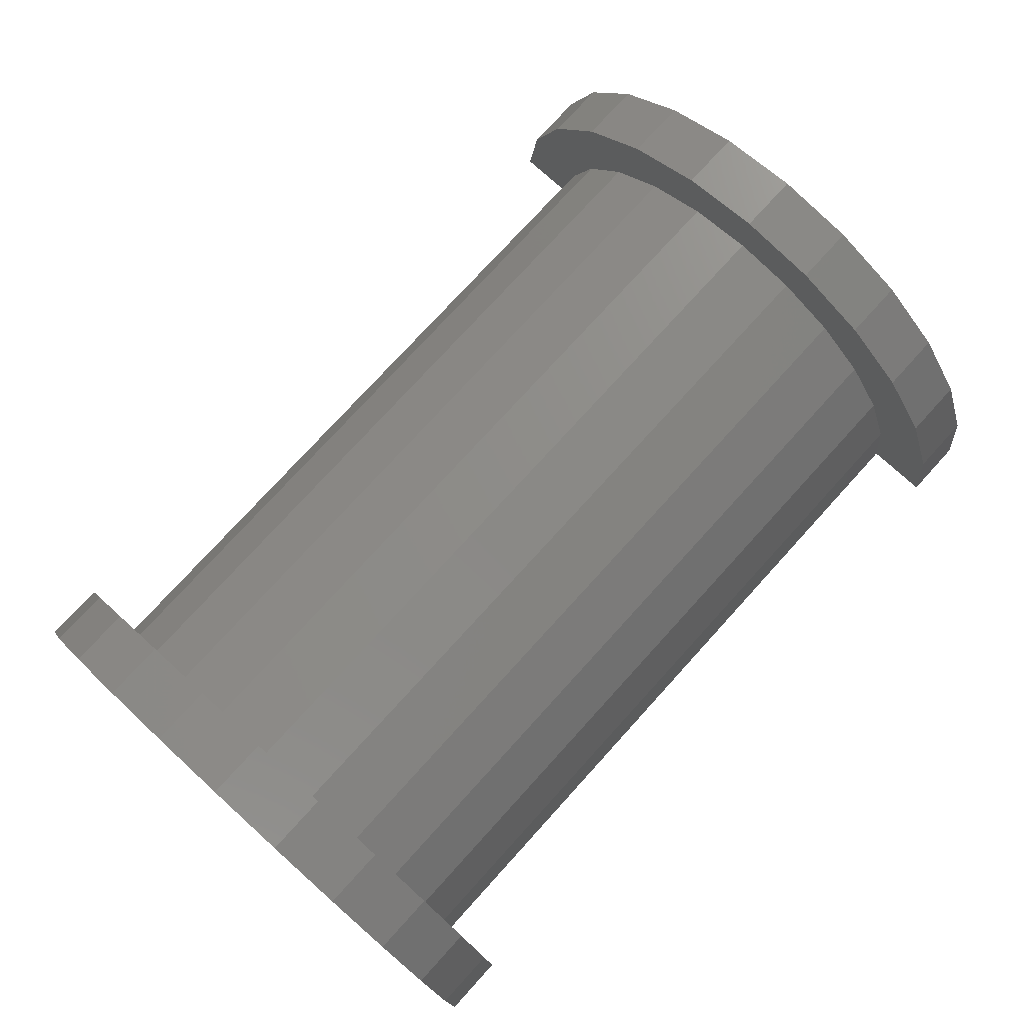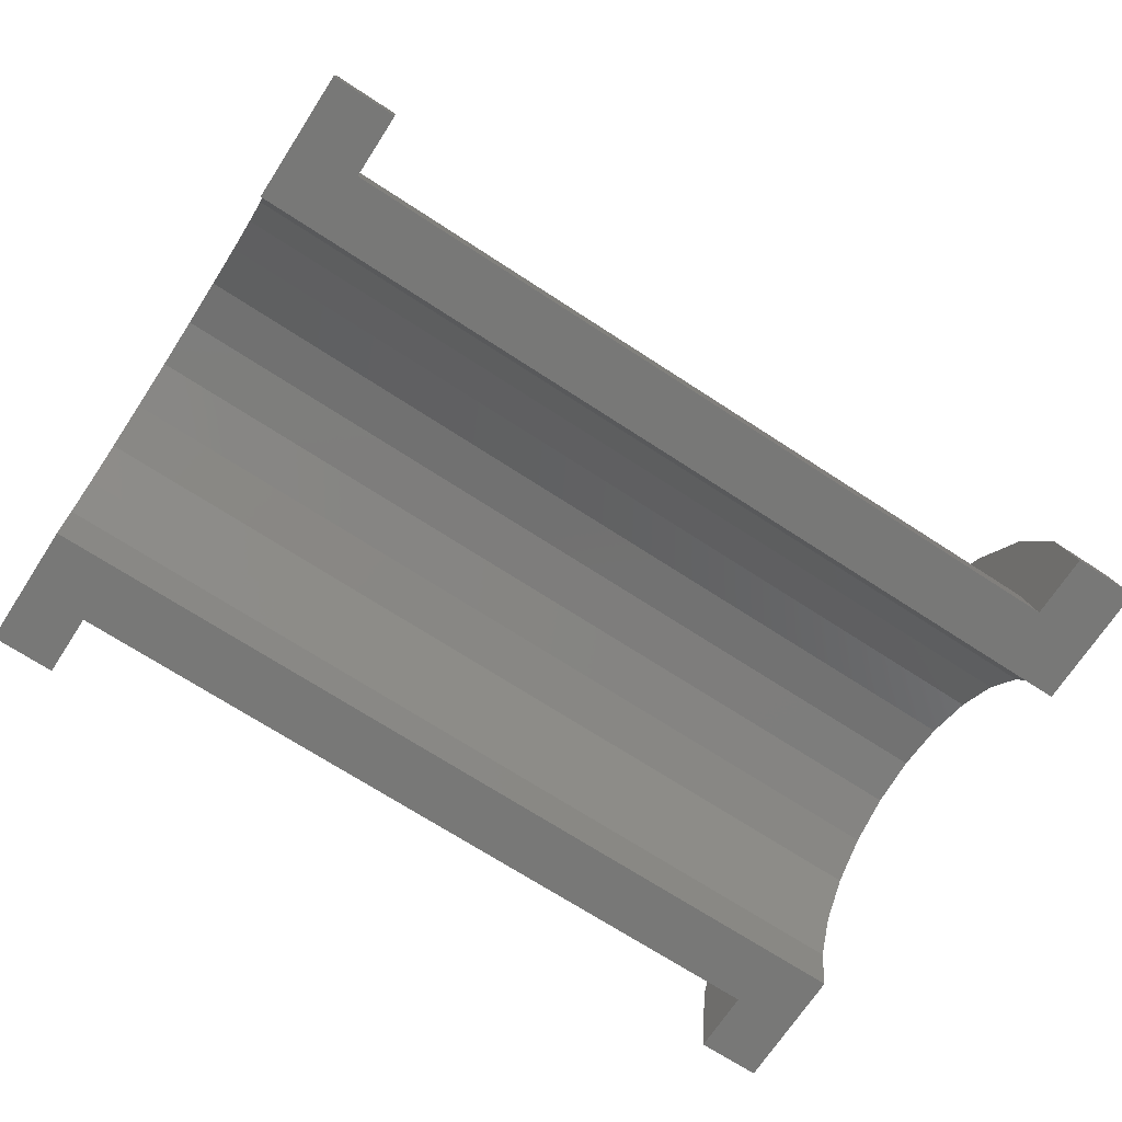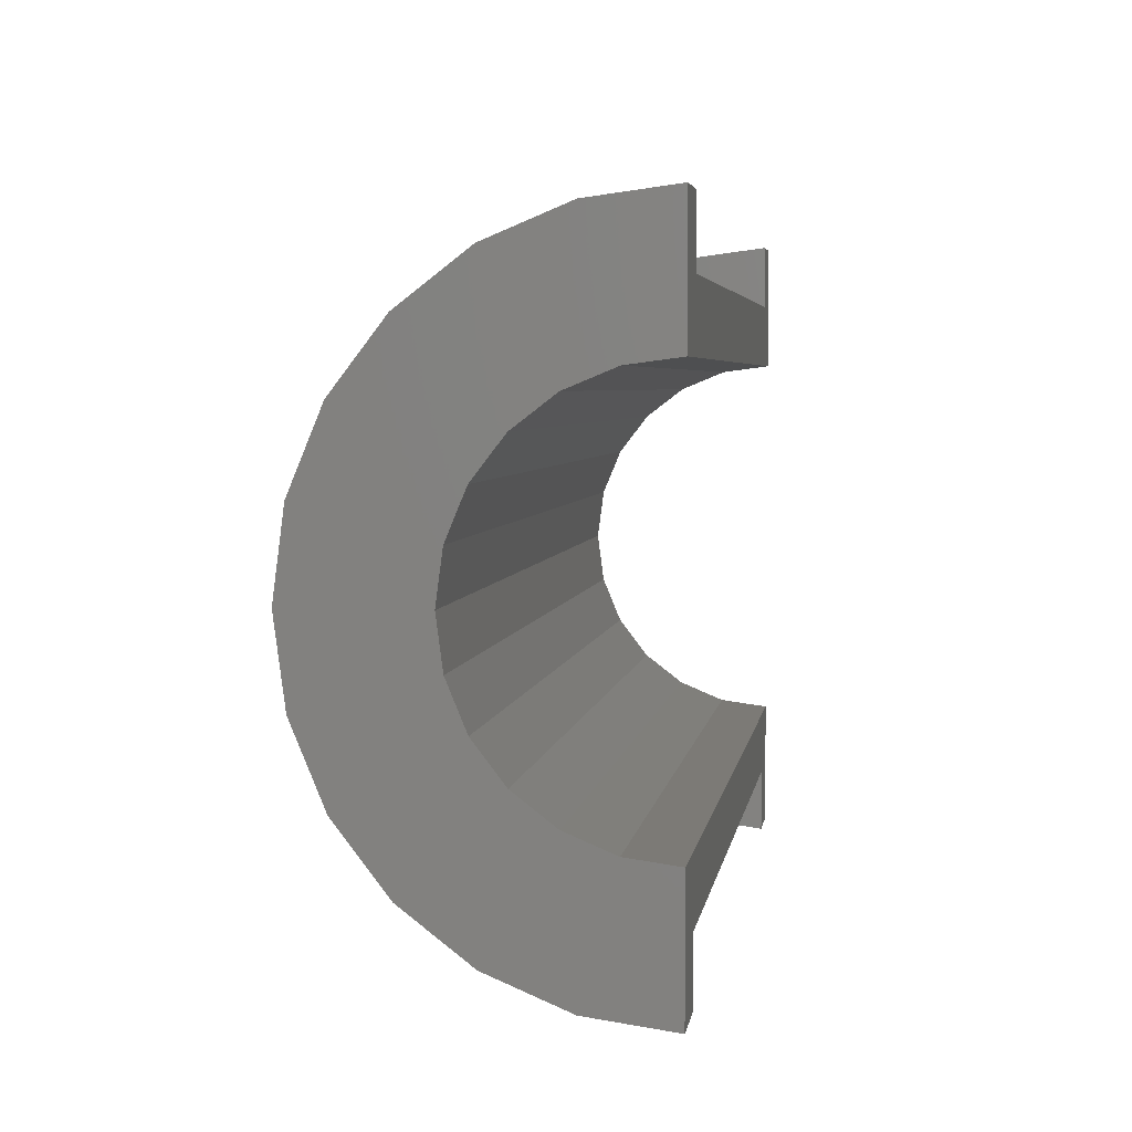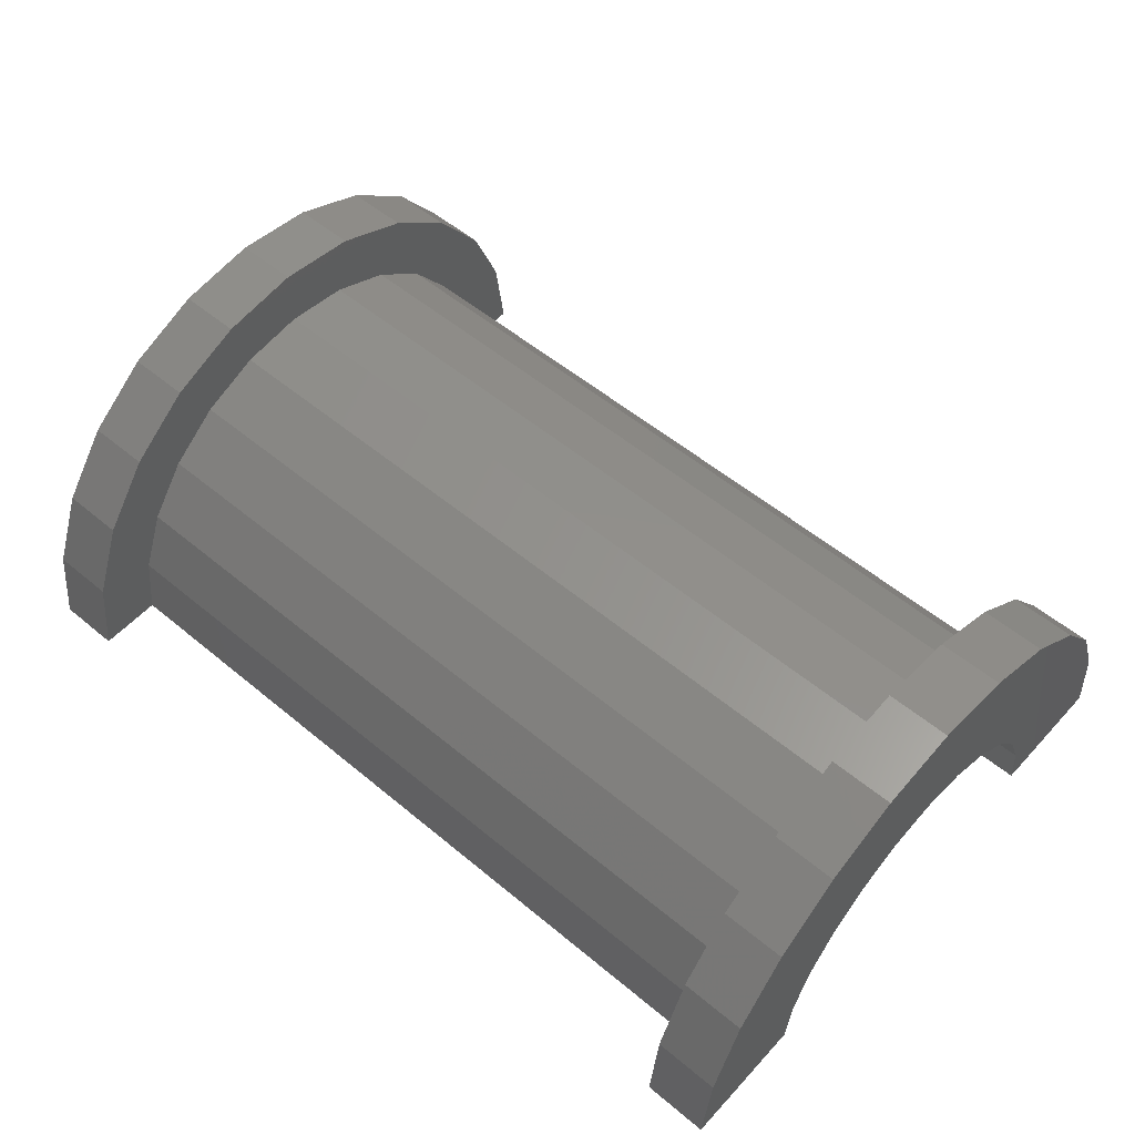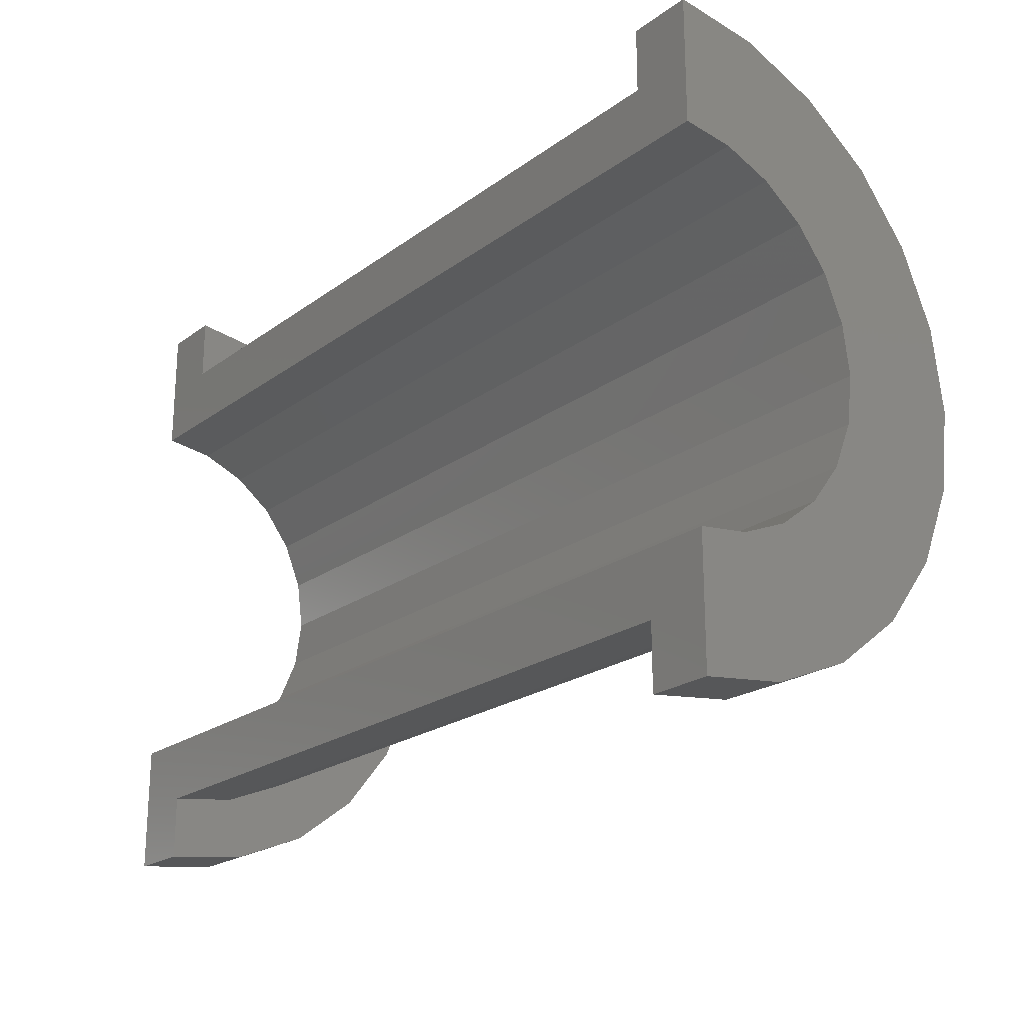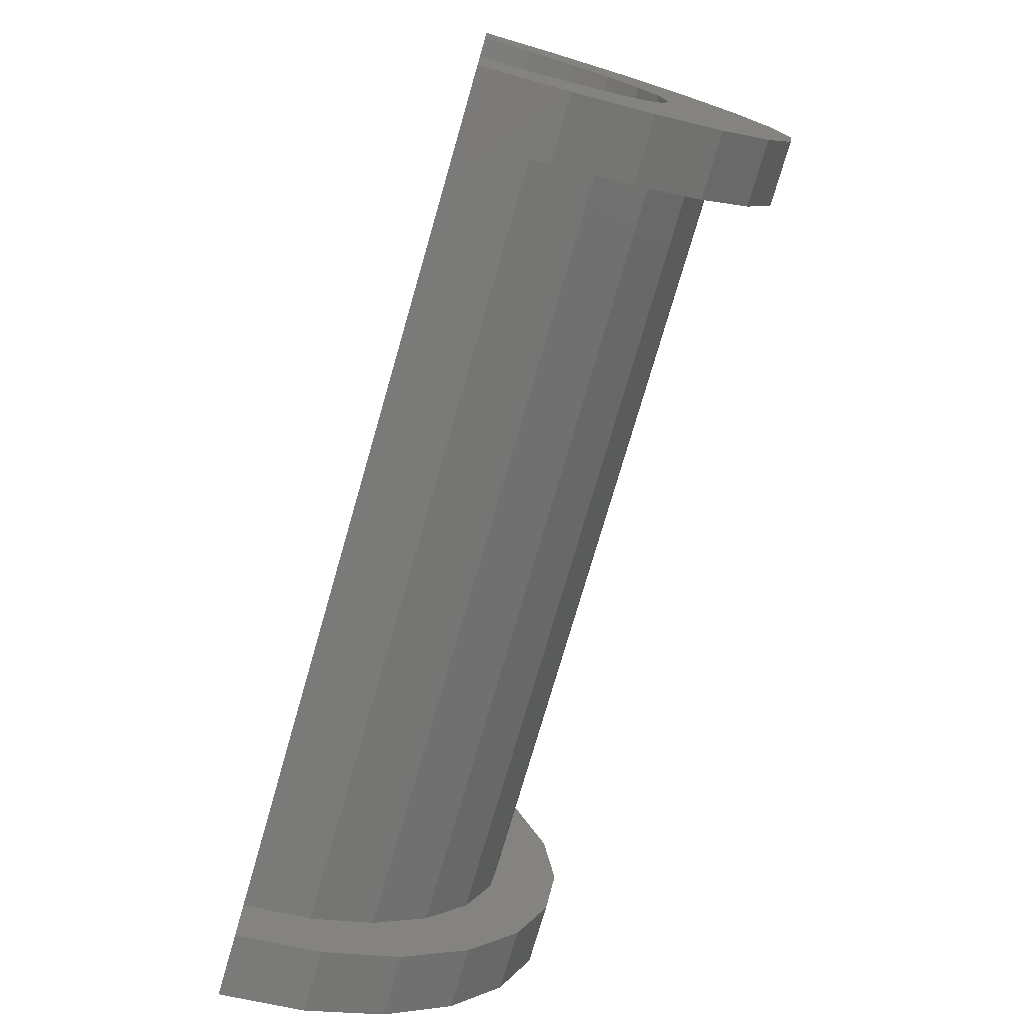
<metadata>
{"format":"stl","ext":"stl","renderer":"f3d","projection":"perspective","resolution":1024,"background":"white","views":[{"elev":76.3,"azim":-47.7,"up":"+Z"},{"elev":-70.5,"azim":-33.1,"up":"+Z"},{"elev":4.4,"azim":98.7,"up":"+Y"},{"elev":54.5,"azim":-138.6,"up":"+Z"},{"elev":-21.7,"azim":-128.5,"up":"+Y"},{"elev":-74.9,"azim":-106.1,"up":"+Y"}]}
</metadata>
<code>
# stl→obj: 116 verts, 228 faces
v 1 1.035 3.864
v 13.06 0 4
v 13.06 1.035 3.864
v 1 0 4
v 13.06 4 0
v 1 4 2.22e-16
v 13.06 4 2.9e-15
v 1 4 0
v 1 -3.864 1.035
v 13.06 -4 2.9e-15
v 13.06 -3.864 1.035
v 1 -4 2.22e-16
v 13.06 3.464 2
v 1 2.828 2.828
v 13.06 2.828 2.828
v 1 3.464 2
v 13.06 2 3.464
v 1 2 3.464
v 13.06 3.864 1.035
v 1 3.864 1.035
v 1 -3.464 2
v 13.06 -2.828 2.828
v 1 -2.828 2.828
v 13.06 -3.464 2
v -1.724e-16 2.898 0.7765
v -2.873e-16 4.83 1.294
v 0 5 0
v -5.551e-16 4.33 2.5
v 0 3 0
v -3.331e-16 2.598 1.5
v -7.85e-16 3.536 3.536
v -4.71e-16 2.121 2.121
v -9.615e-16 2.5 4.33
v -5.769e-16 1.5 2.598
v -1.072e-15 1.294 4.83
v -6.434e-16 0.7765 2.898
v -6.661e-16 0 3
v -1.11e-15 0 5
v -6.434e-16 -0.7765 2.898
v -1.072e-15 -1.294 4.83
v -5.769e-16 -1.5 2.598
v -9.615e-16 -2.5 4.33
v -4.71e-16 -2.121 2.121
v -7.85e-16 -3.536 3.536
v -3.331e-16 -2.598 1.5
v -5.551e-16 -4.33 2.5
v -1.724e-16 -2.898 0.7765
v -2.873e-16 -4.83 1.294
v 0 -3 0
v 0 -5 0
v 1 -4 0
v 13.06 -4 0
v 1 -2 3.464
v 13.06 -2 3.464
v 13.06 -1.035 3.864
v 1 -1.035 3.864
v 14.06 0 3
v 14.06 0.7765 2.898
v 14.06 3 0
v 14.06 3 3.122e-15
v 14.06 2.121 2.121
v 14.06 2.598 1.5
v 14.06 1.5 2.598
v 14.06 2.898 0.7765
v 14.06 -2.598 1.5
v 14.06 -2.121 2.121
v 14.06 -3 3.122e-15
v 14.06 -3 0
v 14.06 -2.898 0.7765
v 14.06 -1.5 2.598
v 14.06 -0.7765 2.898
v 1 0 5
v 1 1.294 4.83
v 1 -4.33 2.5
v 1 -4.83 1.294
v 1 5 2.22e-16
v 1 4.83 1.294
v 1 2.5 4.33
v 1 -1.294 4.83
v 1 -3.536 3.536
v 1 5 0
v 1 4.33 2.5
v 1 3.536 3.536
v 1 -2.5 4.33
v 1 -5 2.22e-16
v 1 -5 0
v 13.06 1.294 4.83
v 14.06 0 5
v 14.06 1.294 4.83
v 13.06 0 5
v 13.06 -4.83 1.294
v 14.06 -4.33 2.5
v 13.06 -4.33 2.5
v 14.06 -4.83 1.294
v 14.06 5 3.122e-15
v 13.06 4.83 1.294
v 14.06 4.83 1.294
v 13.06 5 2.9e-15
v 13.06 2.5 4.33
v 14.06 2.5 4.33
v 14.06 -1.294 4.83
v 13.06 -1.294 4.83
v 14.06 -3.536 3.536
v 13.06 -3.536 3.536
v 13.06 -5 2.9e-15
v 13.06 -5 0
v 13.06 5 0
v 13.06 4.33 2.5
v 13.06 3.536 3.536
v 13.06 -2.5 4.33
v 14.06 5 0
v 14.06 4.33 2.5
v 14.06 3.536 3.536
v 14.06 -2.5 4.33
v 14.06 -5 3.122e-15
v 14.06 -5 0
f 1 2 3
f 2 1 4
f 5 6 7
f 6 5 8
f 9 10 11
f 10 9 12
f 13 14 15
f 14 13 16
f 14 17 15
f 17 14 18
f 19 16 13
f 16 19 20
f 21 22 23
f 22 21 24
f 25 26 27
f 26 25 28
f 25 27 29
f 30 28 25
f 28 30 31
f 32 31 30
f 31 32 33
f 34 33 32
f 34 35 33
f 36 35 34
f 37 35 36
f 37 38 35
f 39 38 37
f 39 40 38
f 41 40 39
f 42 41 43
f 41 42 40
f 44 43 45
f 46 45 47
f 48 47 49
f 43 44 42
f 45 46 44
f 47 48 46
f 48 49 50
f 18 3 17
f 3 18 1
f 7 20 19
f 20 7 6
f 51 10 12
f 10 51 52
f 9 24 21
f 24 9 11
f 53 22 54
f 22 53 23
f 4 55 2
f 55 4 56
f 56 54 55
f 54 56 53
f 57 36 58
f 36 57 37
f 59 60 29
f 30 61 32
f 61 30 62
f 63 32 61
f 32 63 34
f 25 62 30
f 62 25 64
f 65 43 66
f 43 65 45
f 58 34 63
f 34 58 36
f 25 60 64
f 60 25 29
f 67 68 49
f 69 45 65
f 45 69 47
f 43 70 66
f 70 43 41
f 39 57 71
f 57 39 37
f 67 47 69
f 47 67 49
f 41 71 70
f 71 41 39
f 35 72 73
f 72 35 38
f 48 74 46
f 74 48 75
f 76 26 77
f 26 76 27
f 33 73 78
f 73 33 35
f 72 40 79
f 40 72 38
f 46 80 44
f 80 46 74
f 81 27 76
f 77 20 6
f 16 82 83
f 82 16 20
f 83 14 16
f 78 14 83
f 78 18 14
f 73 18 78
f 73 1 18
f 72 1 73
f 72 4 1
f 72 56 4
f 79 56 72
f 79 53 56
f 84 53 79
f 84 23 53
f 80 23 84
f 23 80 21
f 74 21 80
f 21 74 9
f 75 9 74
f 9 75 12
f 85 12 75
f 12 85 51
f 51 85 86
f 6 76 77
f 20 77 82
f 76 6 81
f 81 6 8
f 31 78 83
f 78 31 33
f 77 28 82
f 28 77 26
f 82 31 83
f 31 82 28
f 85 50 86
f 48 85 75
f 85 48 50
f 79 42 84
f 42 79 40
f 84 44 80
f 44 84 42
f 87 88 89
f 88 87 90
f 91 92 93
f 92 91 94
f 95 96 97
f 96 95 98
f 99 89 100
f 89 99 87
f 90 101 88
f 101 90 102
f 93 103 104
f 103 93 92
f 105 10 52
f 10 91 93
f 105 52 106
f 10 105 91
f 7 98 107
f 98 19 96
f 7 107 5
f 98 7 19
f 96 19 108
f 13 108 19
f 108 13 109
f 15 109 13
f 15 99 109
f 17 99 15
f 17 87 99
f 3 87 17
f 2 87 3
f 2 90 87
f 55 90 2
f 55 102 90
f 54 102 55
f 54 110 102
f 22 110 54
f 104 22 24
f 22 104 110
f 93 24 11
f 93 11 10
f 24 93 104
f 111 98 95
f 98 111 107
f 97 64 60
f 112 62 64
f 61 113 100
f 113 61 62
f 100 63 61
f 89 63 100
f 89 58 63
f 88 58 89
f 88 57 58
f 88 71 57
f 101 71 88
f 101 70 71
f 114 70 101
f 70 114 66
f 103 66 114
f 66 103 65
f 92 65 103
f 65 92 69
f 94 69 92
f 69 94 67
f 115 67 94
f 67 115 68
f 68 115 116
f 60 95 97
f 64 97 112
f 62 112 113
f 95 60 111
f 111 60 59
f 109 100 113
f 100 109 99
f 97 108 112
f 108 97 96
f 112 109 113
f 109 112 108
f 106 115 105
f 115 106 116
f 91 115 94
f 115 91 105
f 102 114 101
f 114 102 110
f 110 103 114
f 103 110 104
f 59 5 111
f 59 8 5
f 29 8 59
f 27 8 29
f 8 27 81
f 111 5 107
f 86 50 51
f 52 116 106
f 116 52 68
f 51 68 52
f 51 49 68
f 49 51 50

</code>
